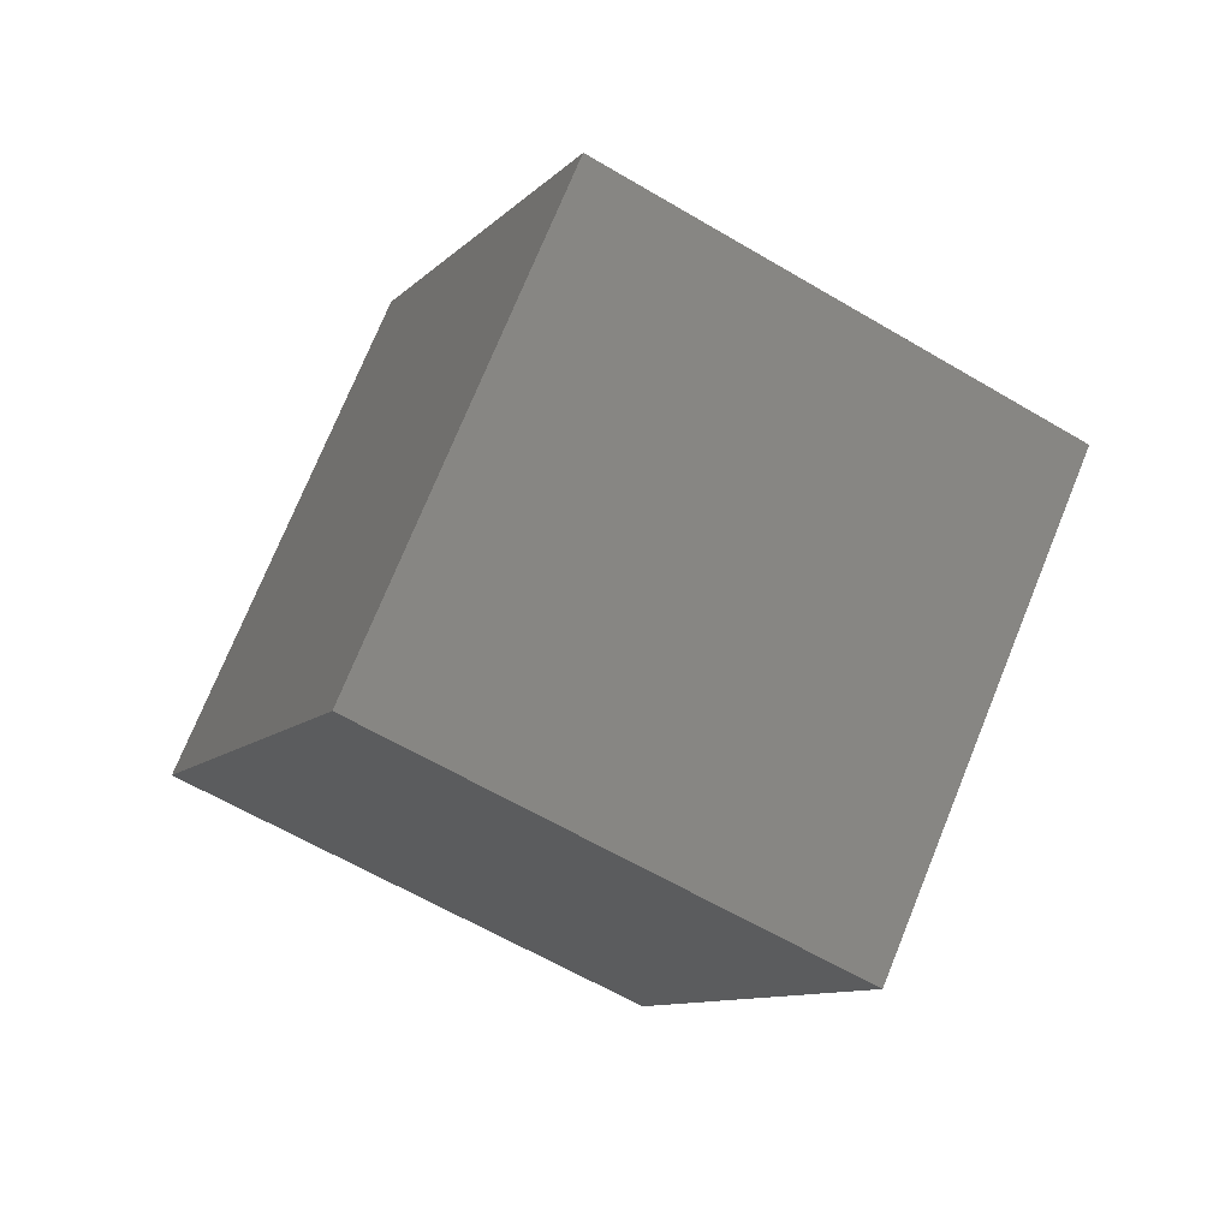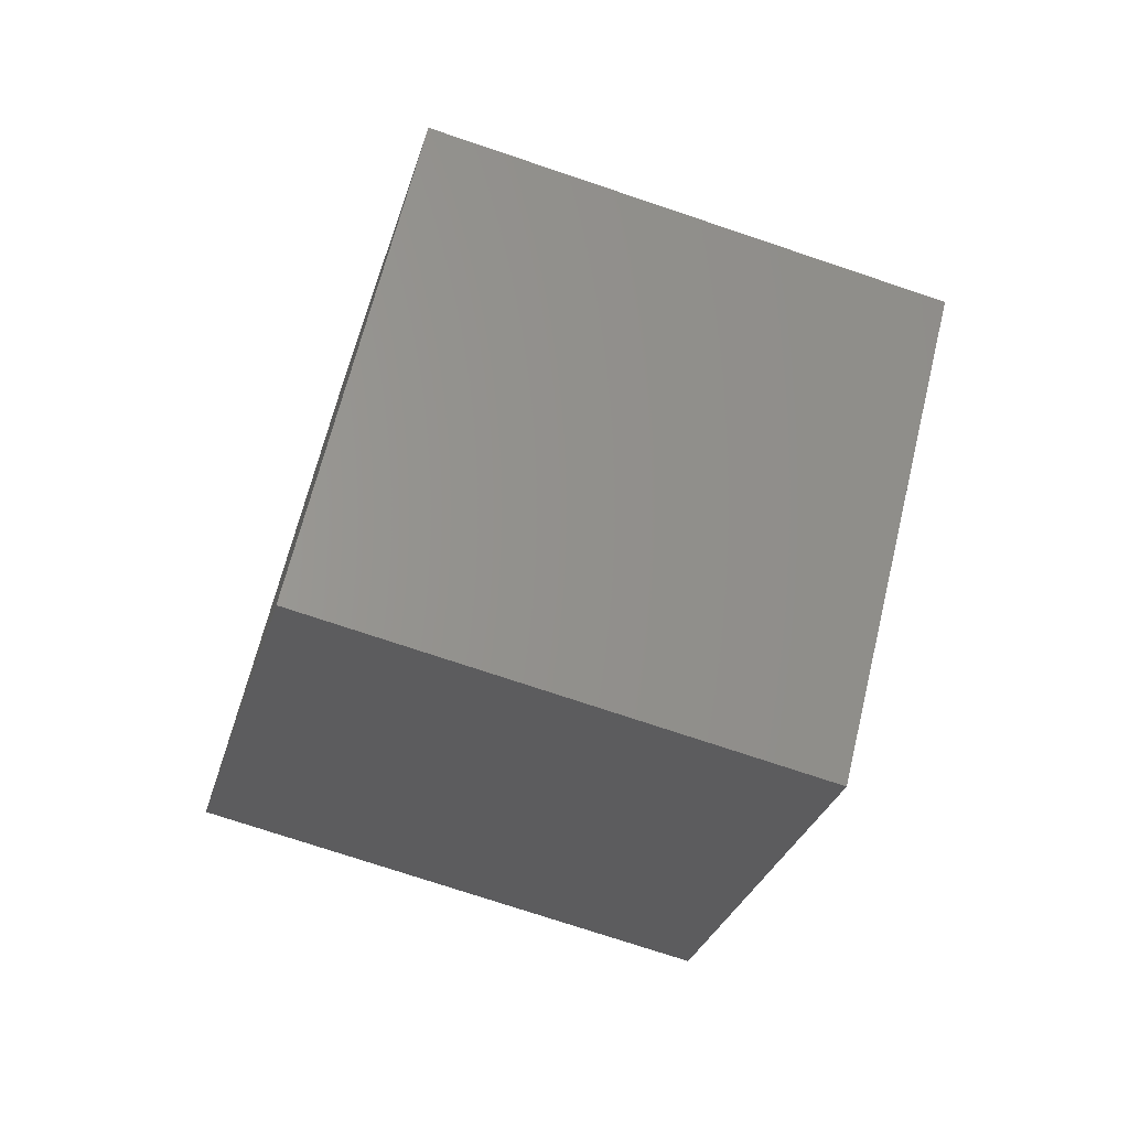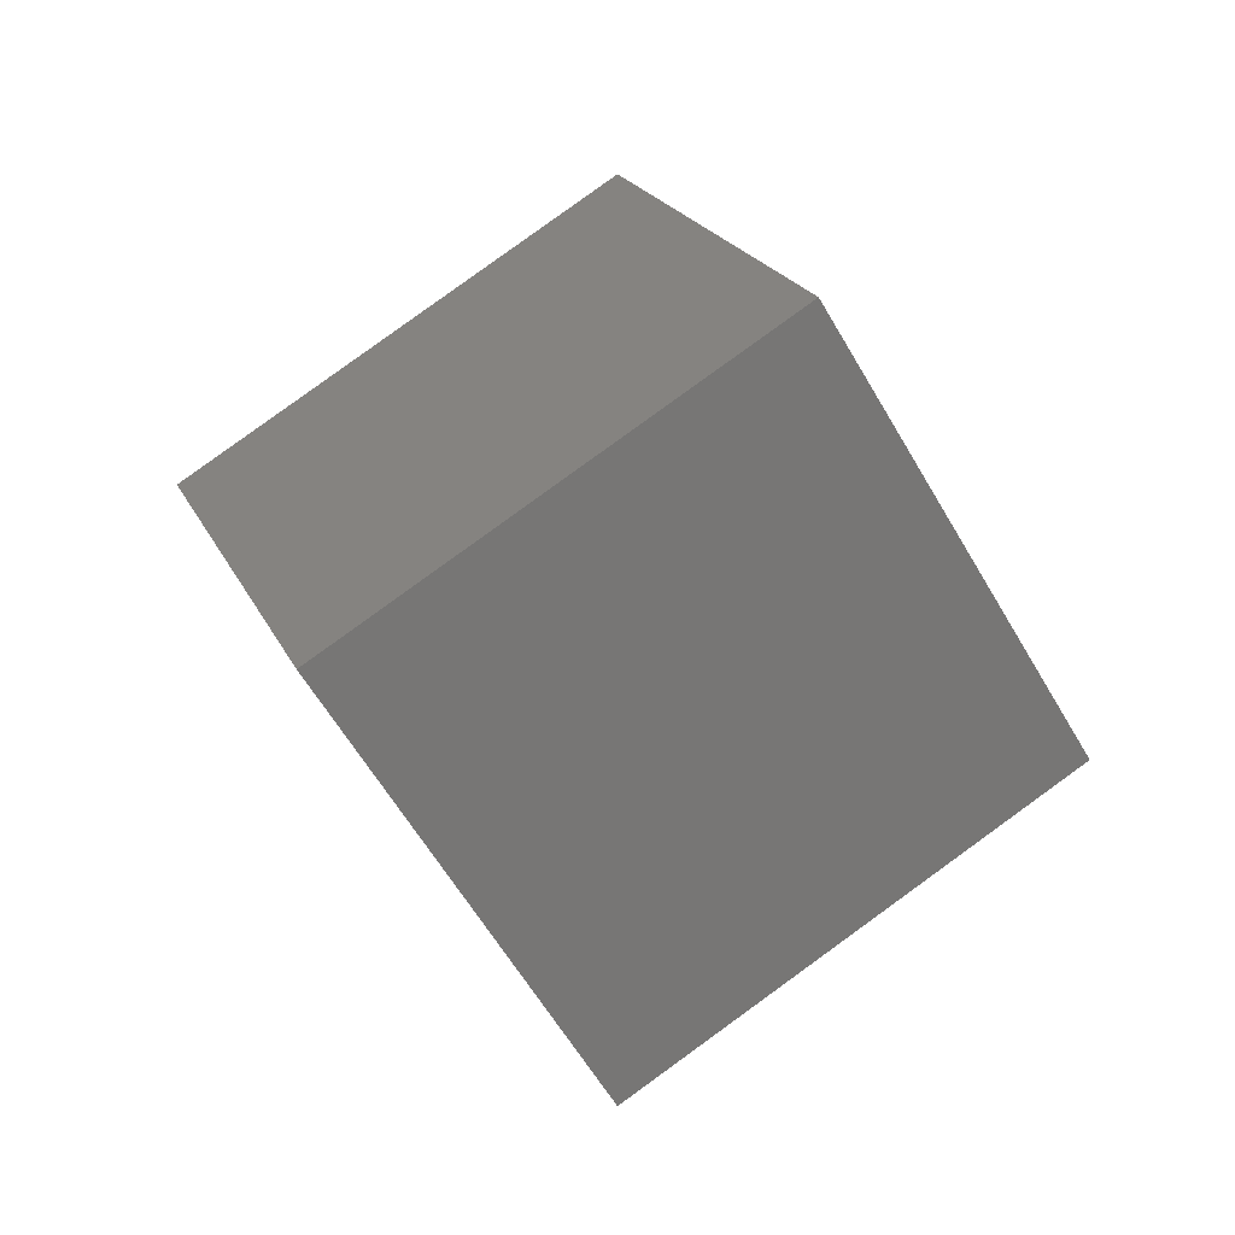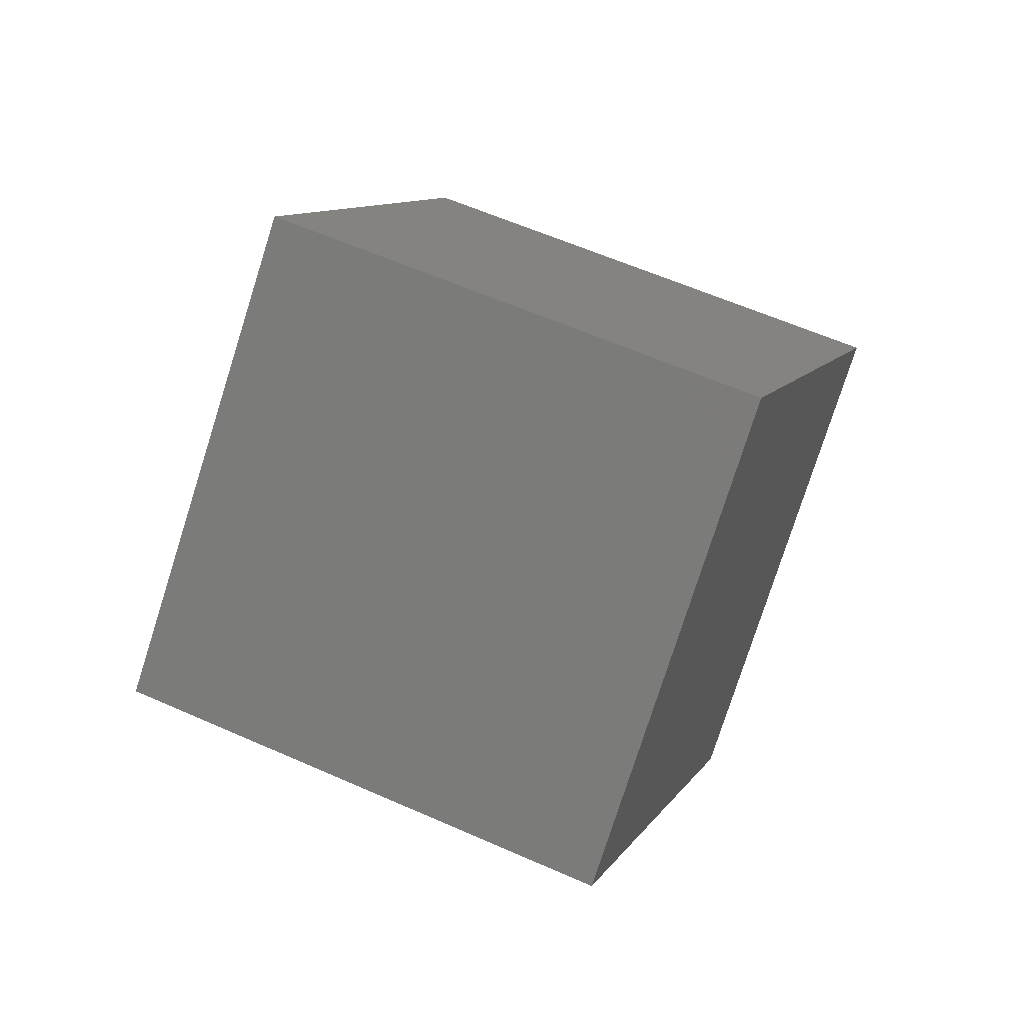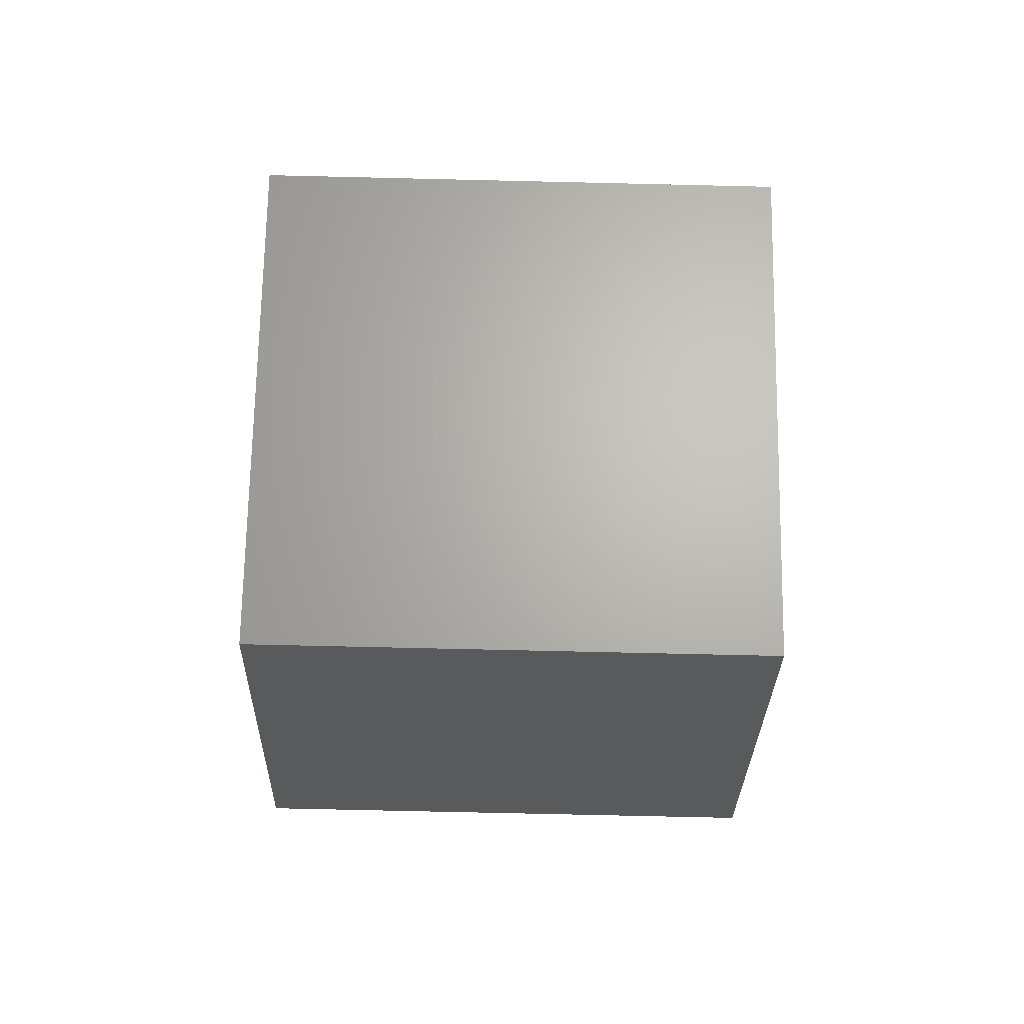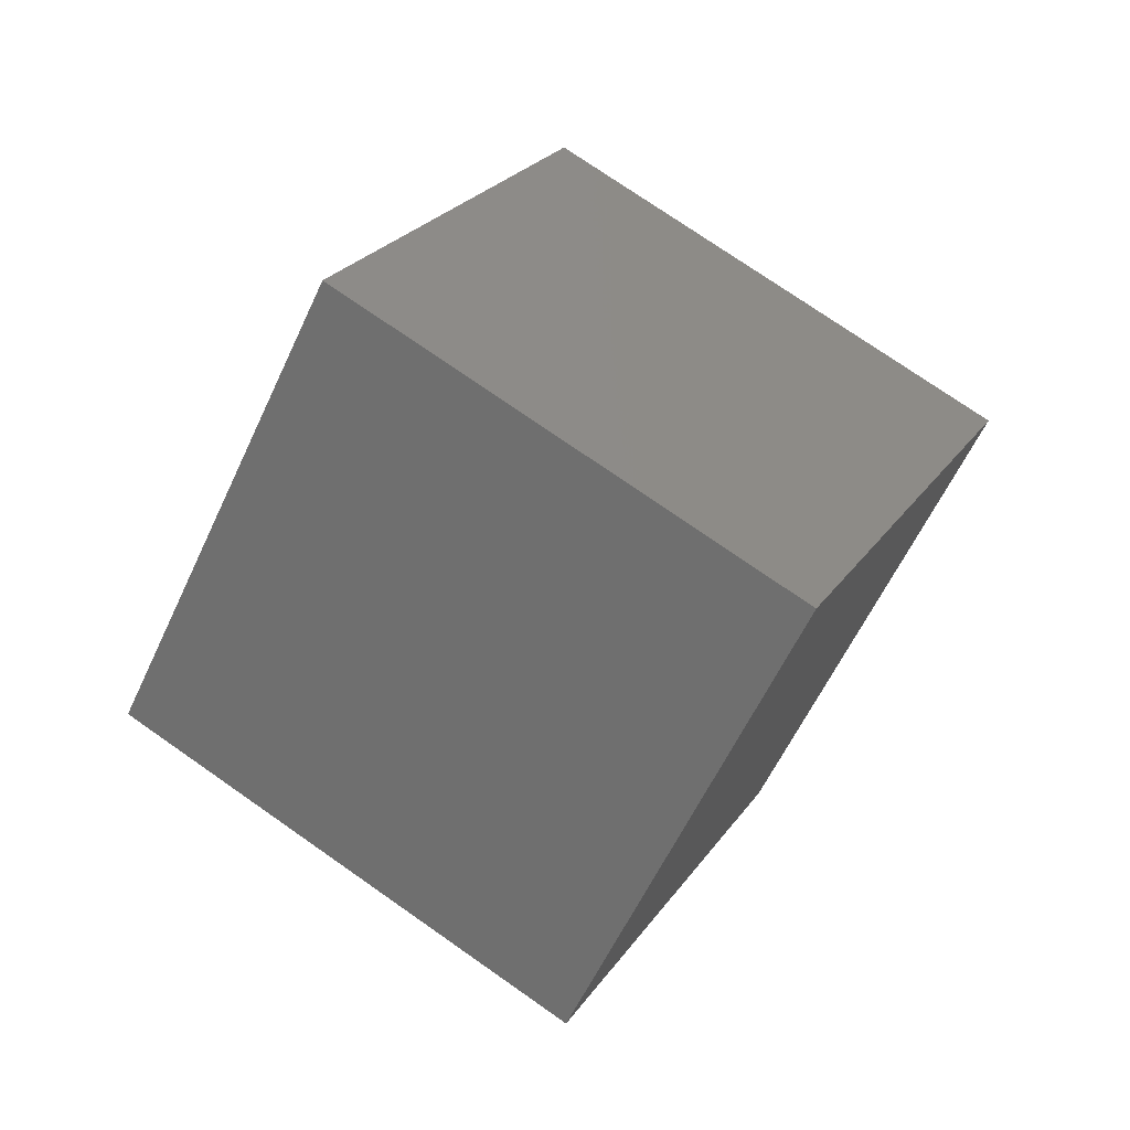
<metadata>
{"format":"stl","ext":"stl","renderer":"f3d","projection":"perspective","resolution":1024,"background":"white","views":[{"elev":-58.6,"azim":-176.6,"up":"+Y"},{"elev":-71.9,"azim":16.5,"up":"+Y"},{"elev":-17.5,"azim":67.3,"up":"+Z"},{"elev":57.0,"azim":60.4,"up":"+Y"},{"elev":-69.0,"azim":33.9,"up":"+Y"},{"elev":73.2,"azim":70.4,"up":"+Y"}]}
</metadata>
<code>
# stl→obj: 8 verts, 12 faces
v 3.838 6.647 5.427
v -7.675 0 5.427
v -3.838 6.647 10.85
v 0 0 3.304e-07
v 0 0 16.28
v -3.838 -6.647 10.85
v 7.675 0 10.85
v 3.838 -6.647 5.427
f 1 2 3
f 2 1 4
f 2 5 3
f 5 2 6
f 6 7 5
f 7 6 8
f 7 3 5
f 3 7 1
f 7 4 1
f 4 7 8
f 2 8 6
f 8 2 4

</code>
